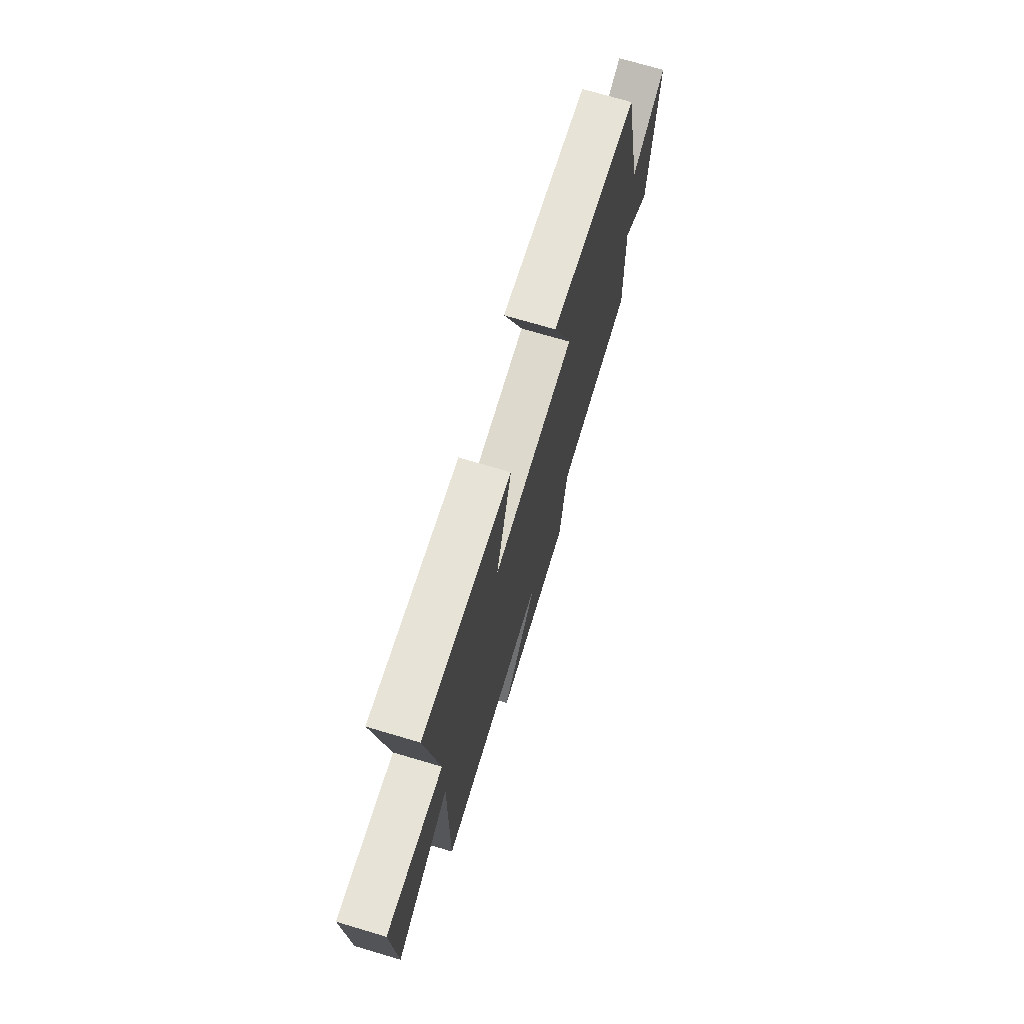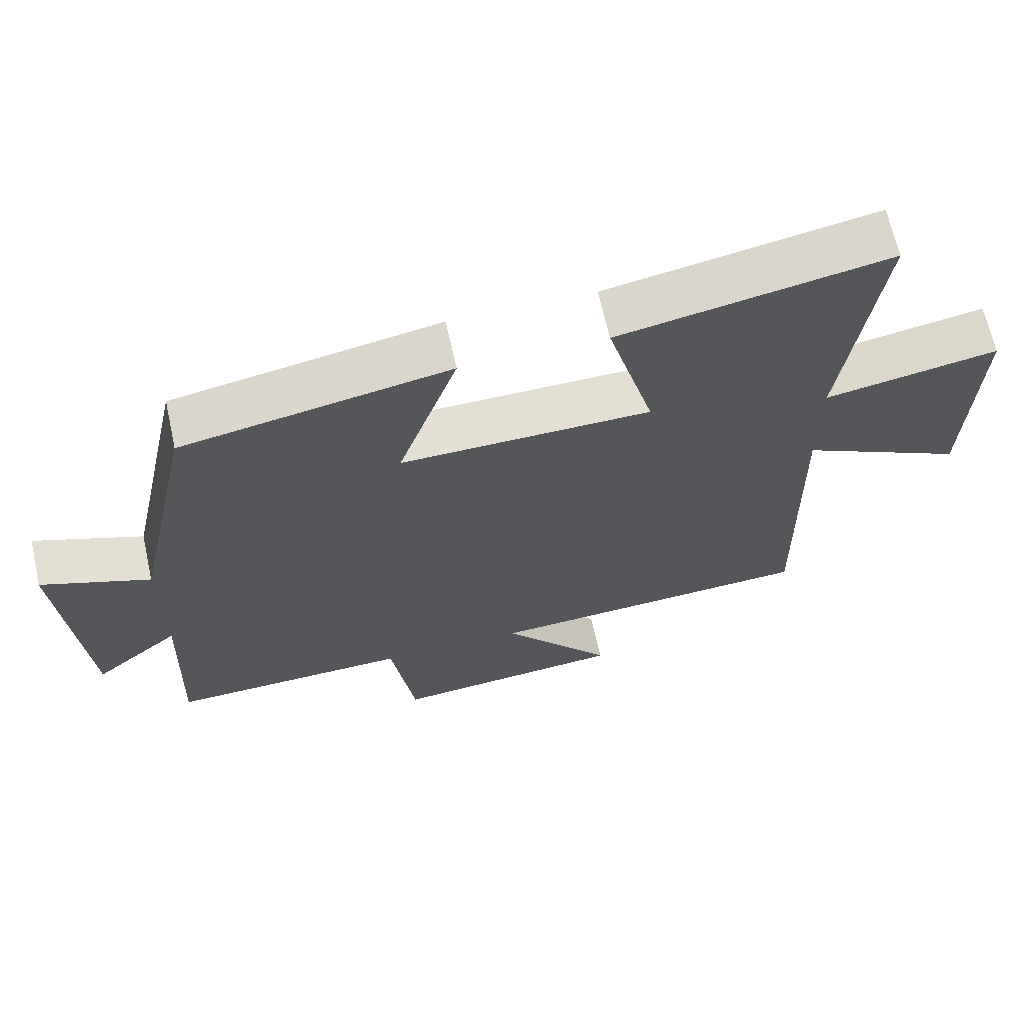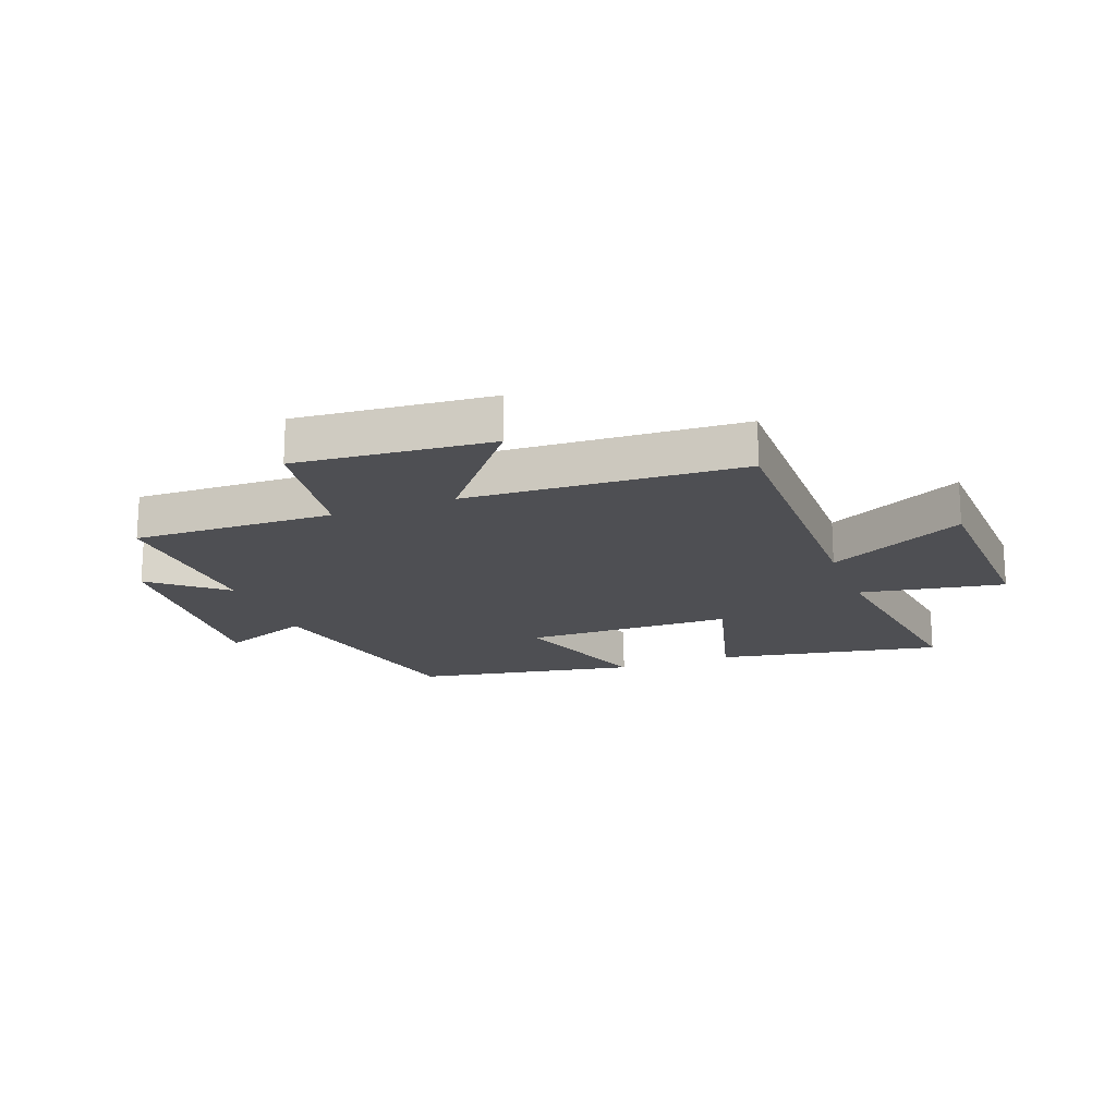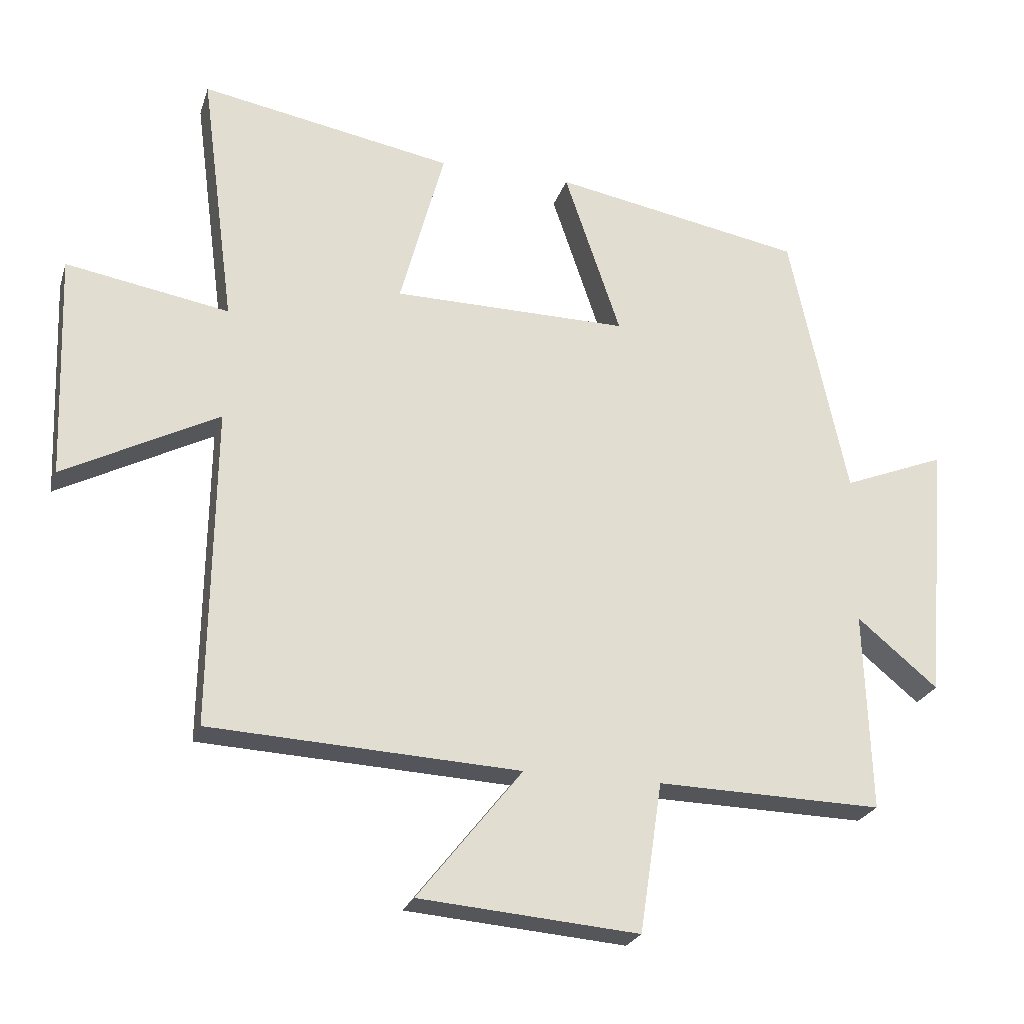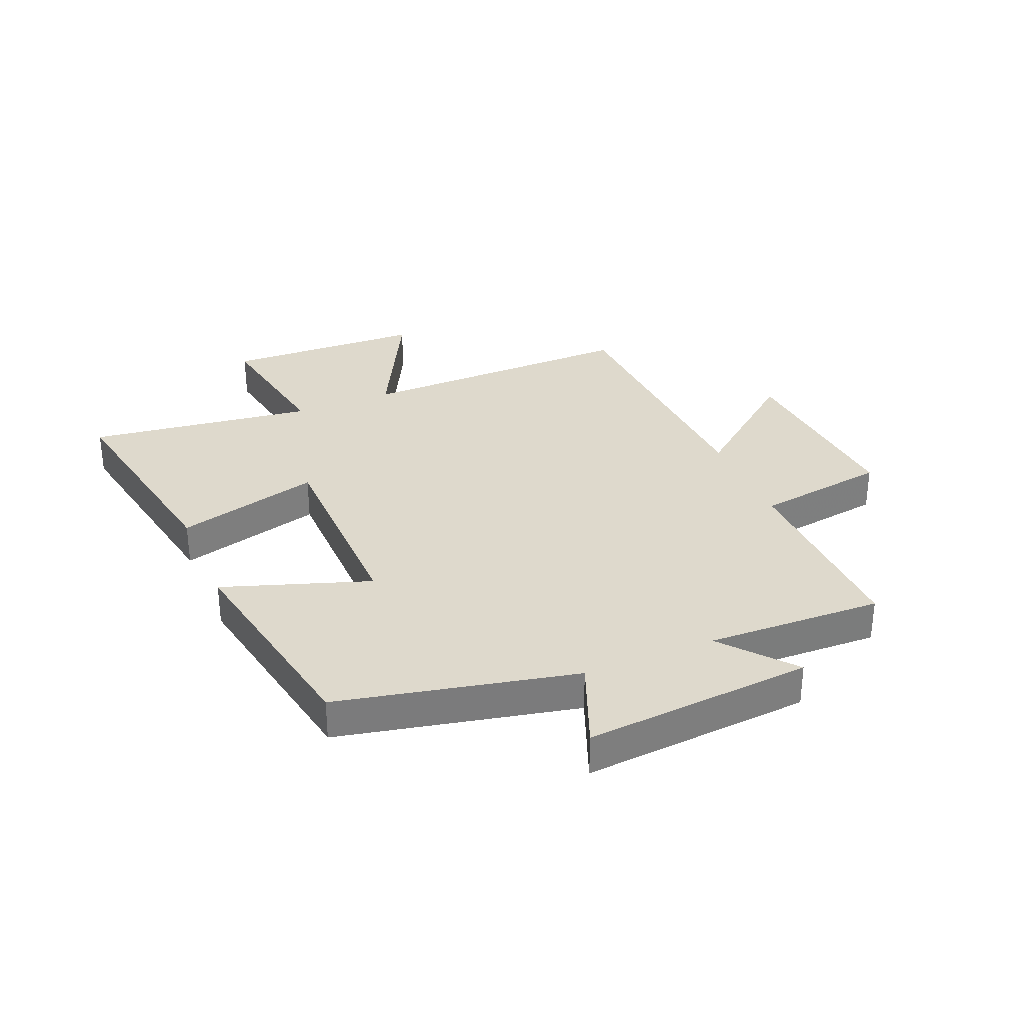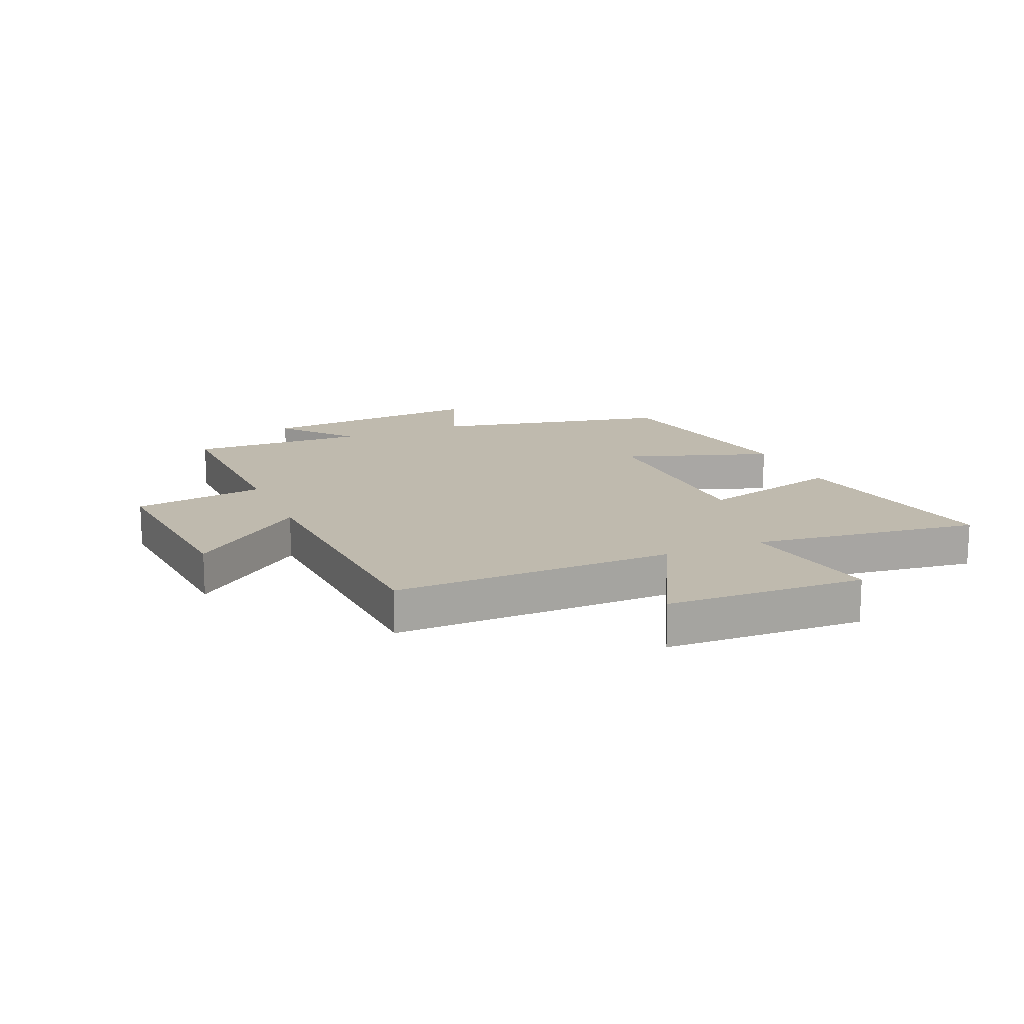
<metadata>
{"format":"obj","ext":"obj","renderer":"f3d","projection":"perspective","resolution":1024,"background":"white","views":[{"elev":72.6,"azim":-73.5,"up":"+Z"},{"elev":66.2,"azim":167.5,"up":"+Z"},{"elev":-18.2,"azim":-159.4,"up":"+Y"},{"elev":-24.1,"azim":-15.9,"up":"+Z"},{"elev":32.0,"azim":67.3,"up":"+Y"},{"elev":15.6,"azim":-113.2,"up":"+Y"}]}
</metadata>
<code>
v 0.413 0.07 0.431
v 0.5 0.07 0.024
v 0.654 0.07 0.085
v 0.622 0.07 -0.307
v 0.5 0.07 -0.206
v 0.51 0.07 -0.508
v 0.169 0.07 -0.5
v 0.135 0.07 -0.726
v -0.197 0.07 -0.698
v -0.039 0.07 -0.5
v -0.507 0.07 -0.476
v -0.5 0.07 0.006
v -0.734 0.07 -0.115
v -0.746 0.07 0.225
v -0.5 0.07 0.182
v -0.551 0.07 0.57
v -0.169 0.07 0.5
v -0.236 0.07 0.253
v 0.12 0.07 0.249
v 0.035 0.07 0.5
v 0.413 0 0.431
v 0.5 0 0.024
v 0.654 0 0.085
v 0.622 0 -0.307
v 0.5 0 -0.206
v 0.51 0 -0.508
v 0.169 0 -0.5
v 0.135 0 -0.726
v -0.197 0 -0.698
v -0.039 0 -0.5
v -0.507 0 -0.476
v -0.5 0 0.006
v -0.734 0 -0.115
v -0.746 0 0.225
v -0.5 0 0.182
v -0.551 0 0.57
v -0.169 0 0.5
v -0.236 0 0.253
v 0.12 0 0.249
v 0.035 0 0.5
f 19 20 1 2
f 18 19 2
f 15 16 17 18
f 15 18 2
f 12 13 14 15
f 12 15 2
f 10 11 12 2
f 7 8 9 10
f 7 10 2 3
f 5 6 7
f 5 7 3
f 3 4 5
f 22 21 40 39
f 22 39 38
f 38 37 36 35
f 22 38 35
f 35 34 33 32
f 22 35 32
f 22 32 31 30
f 30 29 28 27
f 23 22 30 27
f 27 26 25
f 23 27 25
f 25 24 23
f 1 21 22 2
f 2 22 23 3
f 3 23 24 4
f 4 24 25 5
f 5 25 26 6
f 6 26 27 7
f 7 27 28 8
f 8 28 29 9
f 9 29 30 10
f 10 30 31 11
f 11 31 32 12
f 12 32 33 13
f 13 33 34 14
f 14 34 35 15
f 15 35 36 16
f 16 36 37 17
f 17 37 38 18
f 18 38 39 19
f 19 39 40 20
f 20 40 21 1

</code>
